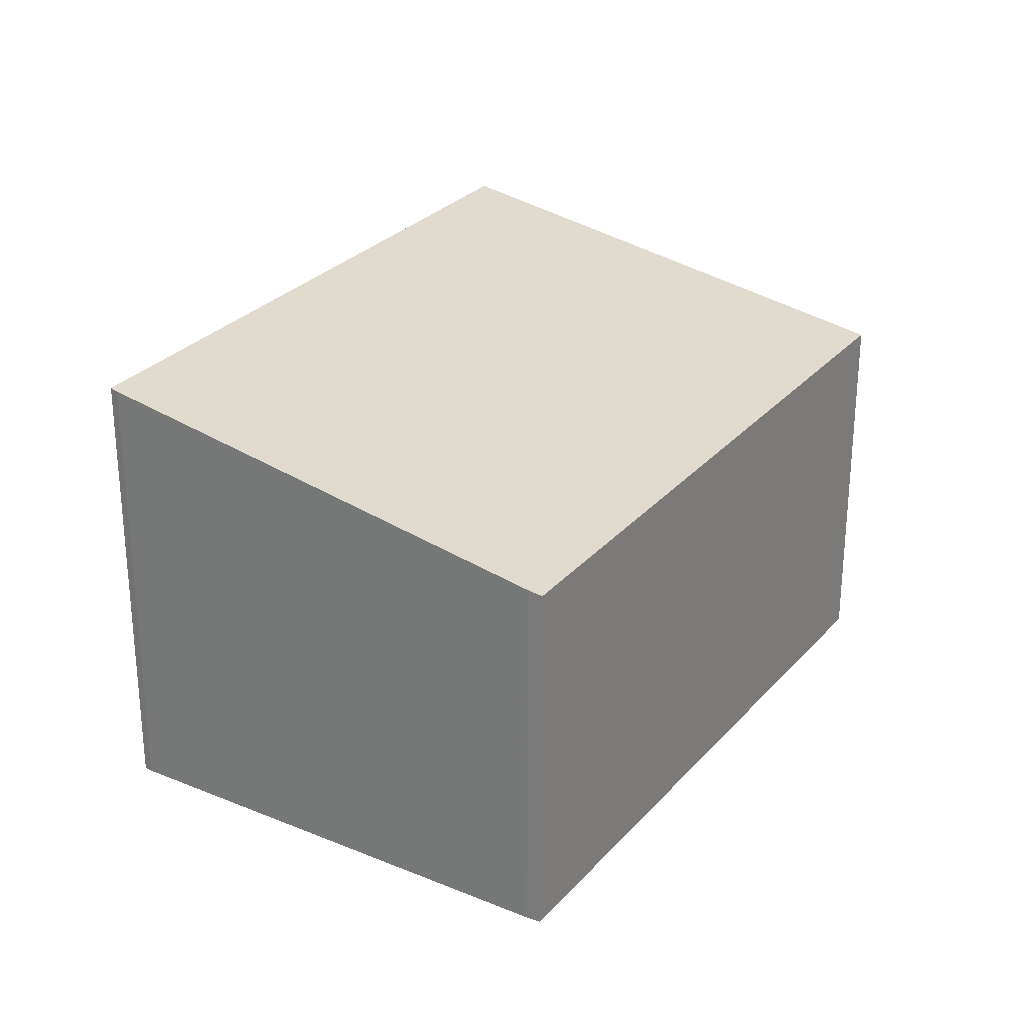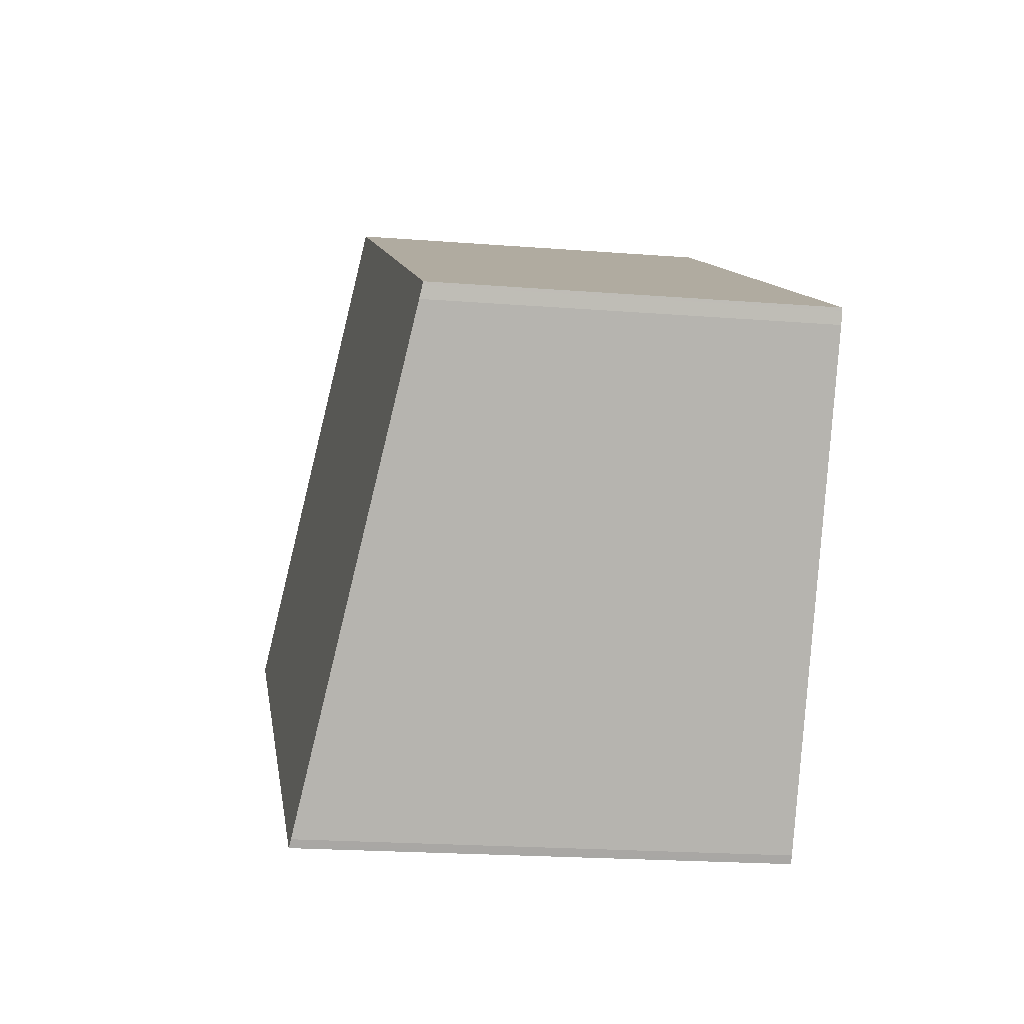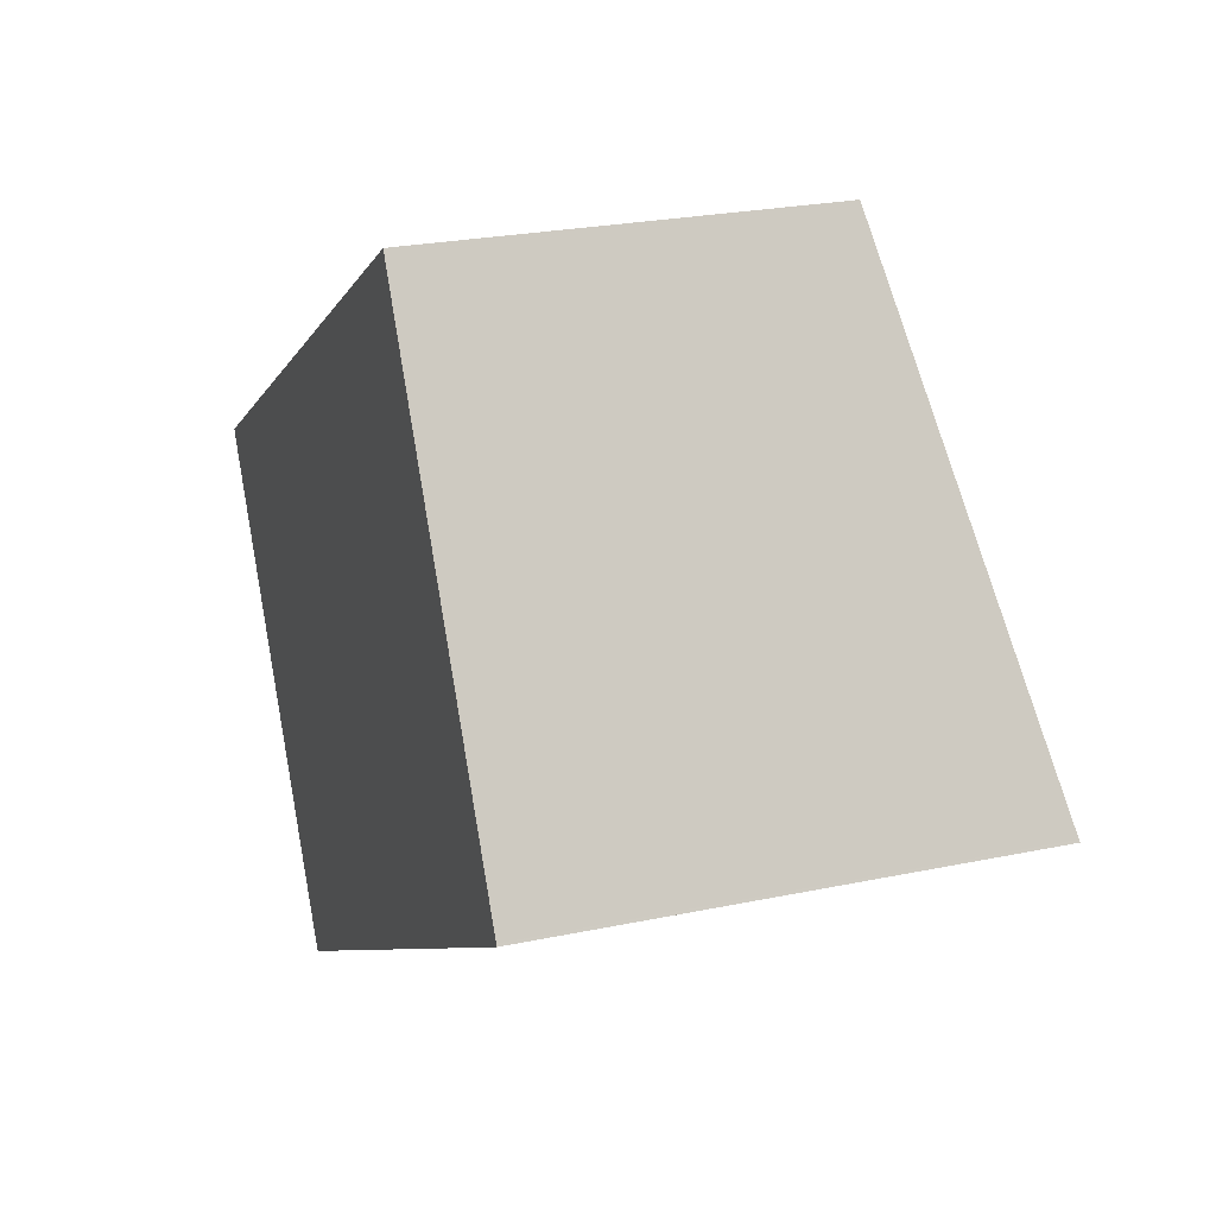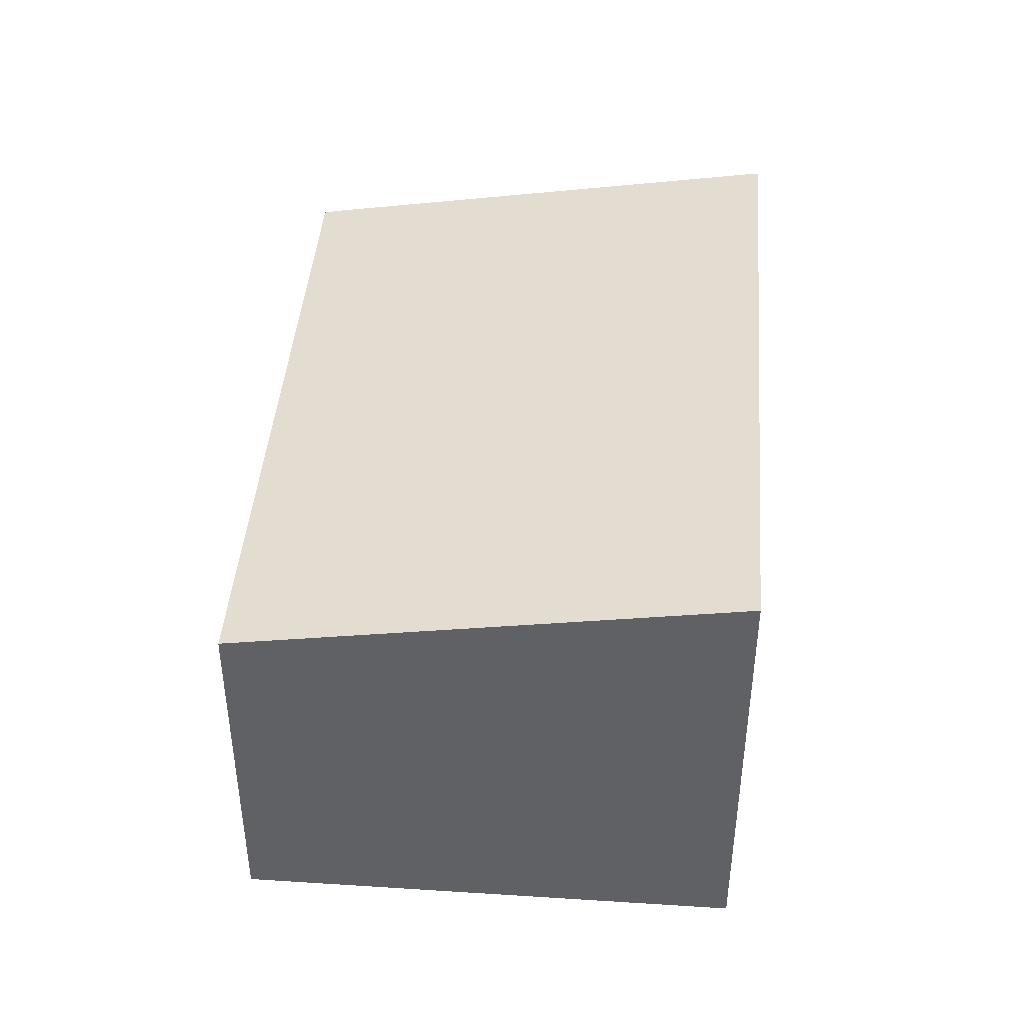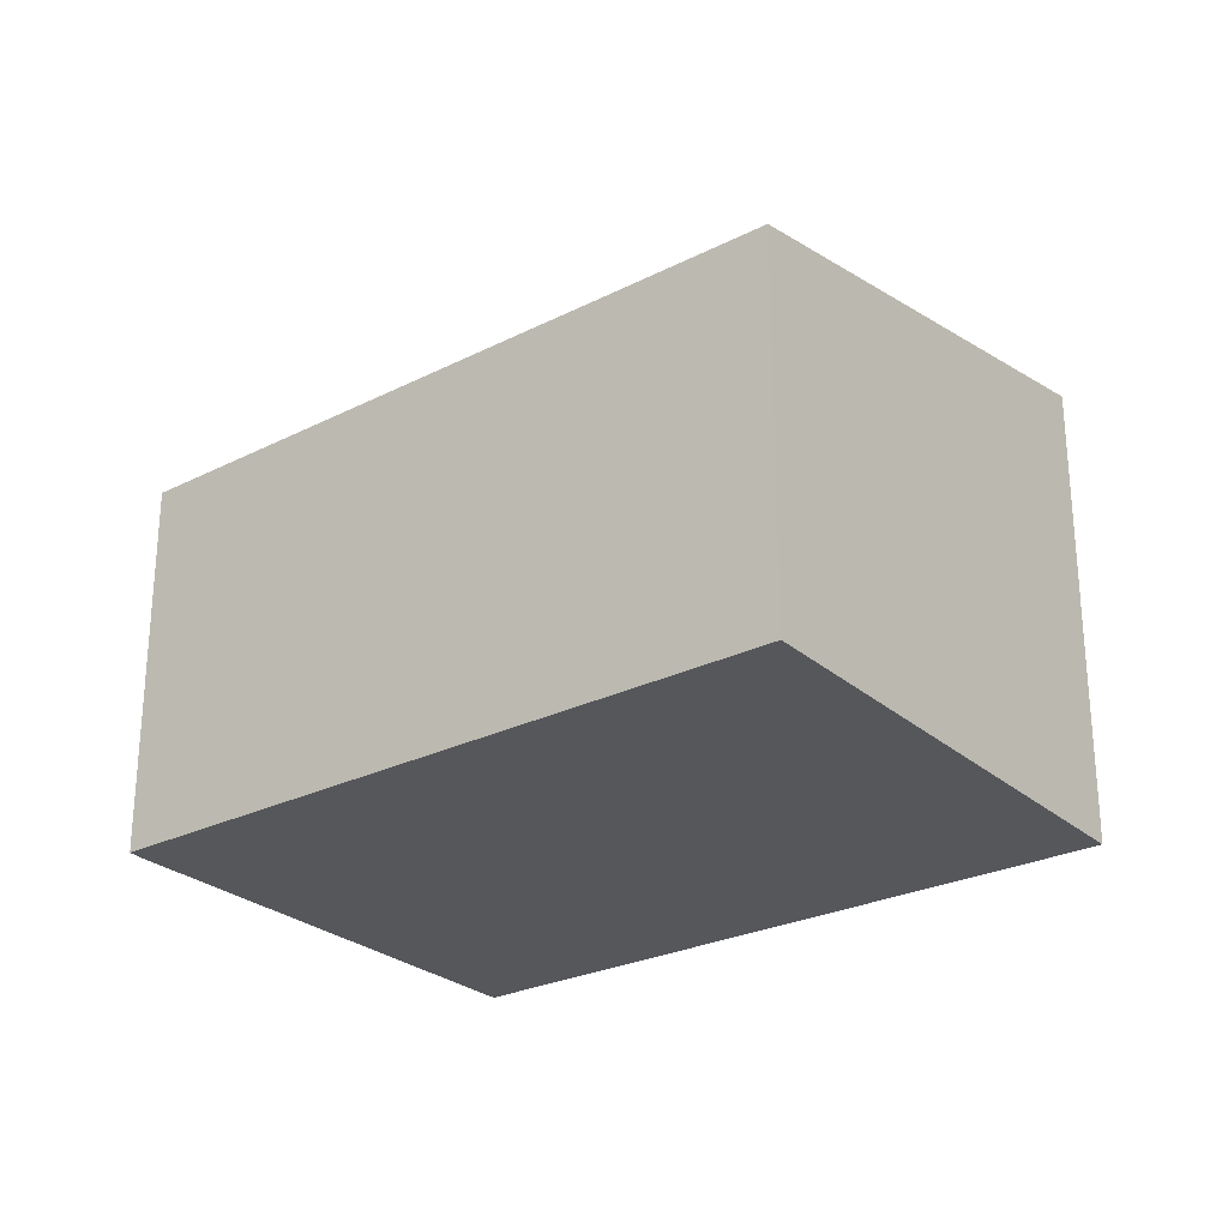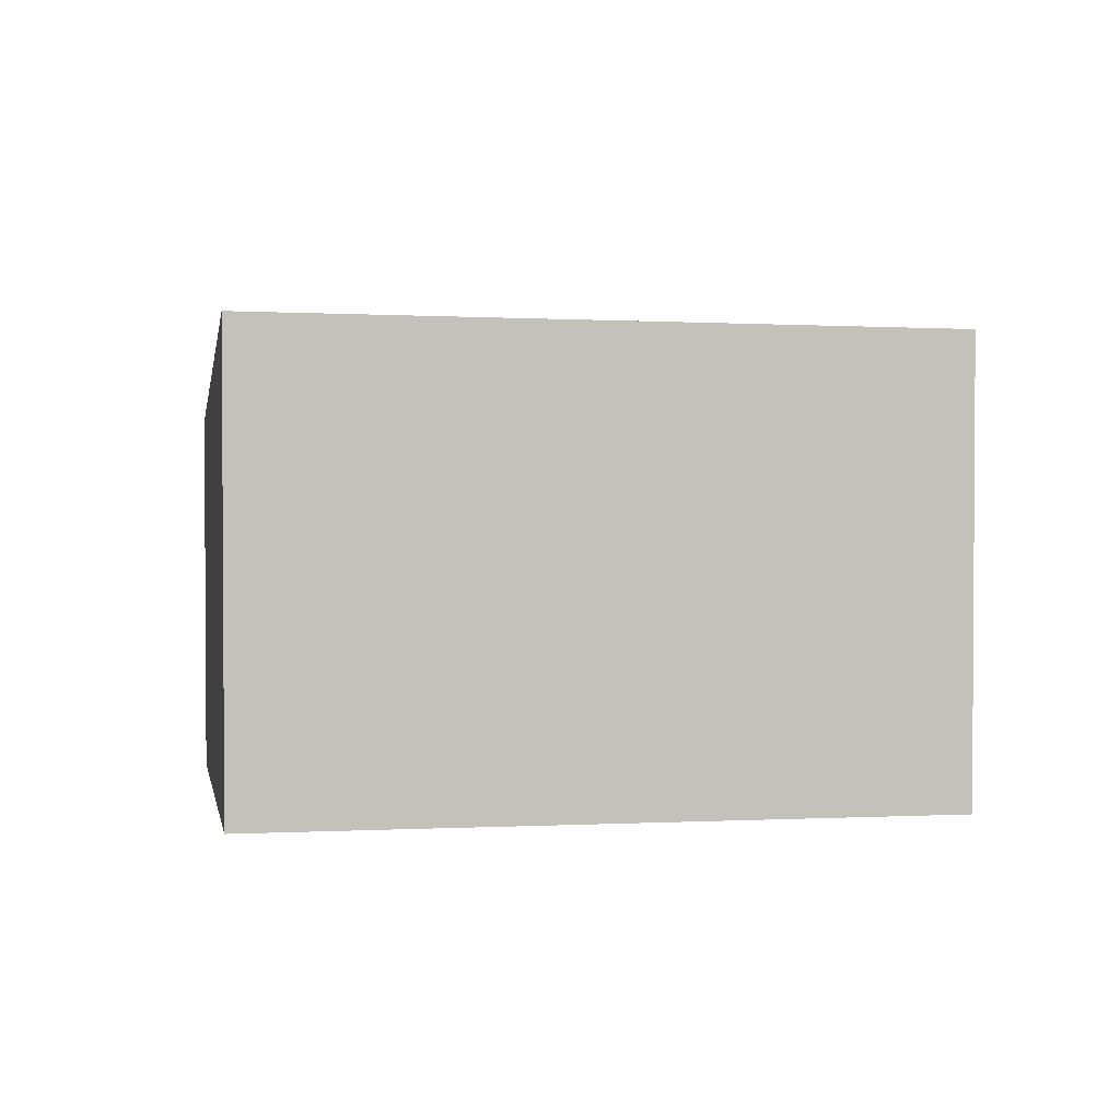
<metadata>
{"format":"obj","ext":"obj","renderer":"f3d","projection":"perspective","resolution":1024,"background":"white","views":[{"elev":27.3,"azim":91.3,"up":"+Z"},{"elev":-21.4,"azim":82.1,"up":"+Y"},{"elev":24.7,"azim":-109.0,"up":"+Y"},{"elev":44.3,"azim":-116.0,"up":"+Z"},{"elev":-26.9,"azim":-173.3,"up":"+Z"},{"elev":2.2,"azim":-40.5,"up":"+Z"}]}
</metadata>
<code>
v -775.9 -905.6 1.695
v -775.9 -905.6 1.707
v -777.1 -907.5 2.087
v -777.1 -907.6 2.094
v -779.9 -905.9 2.135
v -778.7 -903.9 1.733
v -778.7 -903.9 1.74
v -775.9 -905.6 1.697
v -778.6 -903.9 1.733
v -778.7 -904 1.739
v -779.8 -906 2.135
v -779.8 -906 2.133
v -777.1 -907.6 2.091
v -779.9 -905.9 2.133
v -777.1 -907.5 2.092
v -776 -905.5 1.698
v -777.2 -907.5 2.094
v -776 -905.5 1.696
v -775.9 -905.6 1.697
v -775.9 -905.6 1.695
v -775.9 -905.6 -2.22e-16
v -775.9 -905.6 0
v -777.1 -907.5 2.087
v -775.9 -905.6 1.707
v -775.9 -905.6 -2.22e-16
v -777.1 -907.5 0
v -777.1 -907.6 2.091
v -777.1 -907.5 2.087
v -777.1 -907.5 0
v -777.1 -907.6 0
v -777.2 -907.5 2.094
v -777.1 -907.6 2.094
v -777.1 -907.6 0
v -777.2 -907.5 0
v -779.9 -905.9 2.133
v -779.9 -905.9 2.135
v -779.9 -905.9 -4.441e-16
v -779.9 -905.9 -4.441e-16
v -778.6 -903.9 1.733
v -778.7 -903.9 1.733
v -778.7 -903.9 2.22e-16
v -778.6 -903.9 0
v -778.7 -903.9 1.733
v -778.7 -903.9 1.74
v -778.7 -903.9 -2.22e-16
v -778.7 -903.9 2.22e-16
v -775.9 -905.6 1.707
v -775.9 -905.6 1.697
v -775.9 -905.6 0
v -775.9 -905.6 -2.22e-16
v -776 -905.5 1.696
v -778.6 -903.9 1.733
v -778.6 -903.9 0
v -776 -905.5 0
v -779.9 -905.9 2.135
v -779.8 -906 2.135
v -779.8 -906 0
v -779.9 -905.9 -4.441e-16
v -777.1 -907.6 2.094
v -777.1 -907.6 2.091
v -777.1 -907.6 0
v -777.1 -907.6 0
v -778.7 -903.9 1.74
v -779.9 -905.9 2.133
v -779.9 -905.9 -4.441e-16
v -778.7 -903.9 -2.22e-16
v -779.8 -906 2.135
v -777.2 -907.5 2.094
v -777.2 -907.5 0
v -779.8 -906 0
v -775.9 -905.6 1.695
v -776 -905.5 1.696
v -776 -905.5 0
v -775.9 -905.6 -2.22e-16
v -775.9 -905.6 0
v -775.9 -905.6 0
v -777.1 -907.5 0
v -777.1 -907.6 0
v -779.9 -905.9 0
v -778.7 -903.9 0
f 12 11 5 14
f 10 7 6 9
f 18 1 8 16
f 15 13 4 17
f 16 8 2 3 13 15
f 14 7 10 12
f 15 12 10 16
f 17 11 12 15
f 16 10 9 18
f 20 21 22 19
f 24 25 26 23
f 28 29 30 27
f 32 33 34 31
f 36 37 38 35
f 40 41 42 39
f 44 45 46 43
f 48 49 50 47
f 52 53 54 51
f 56 57 58 55
f 60 61 62 59
f 64 65 66 63
f 68 69 70 67
f 72 73 74 71
f 76 77 78 79 80 75

</code>
